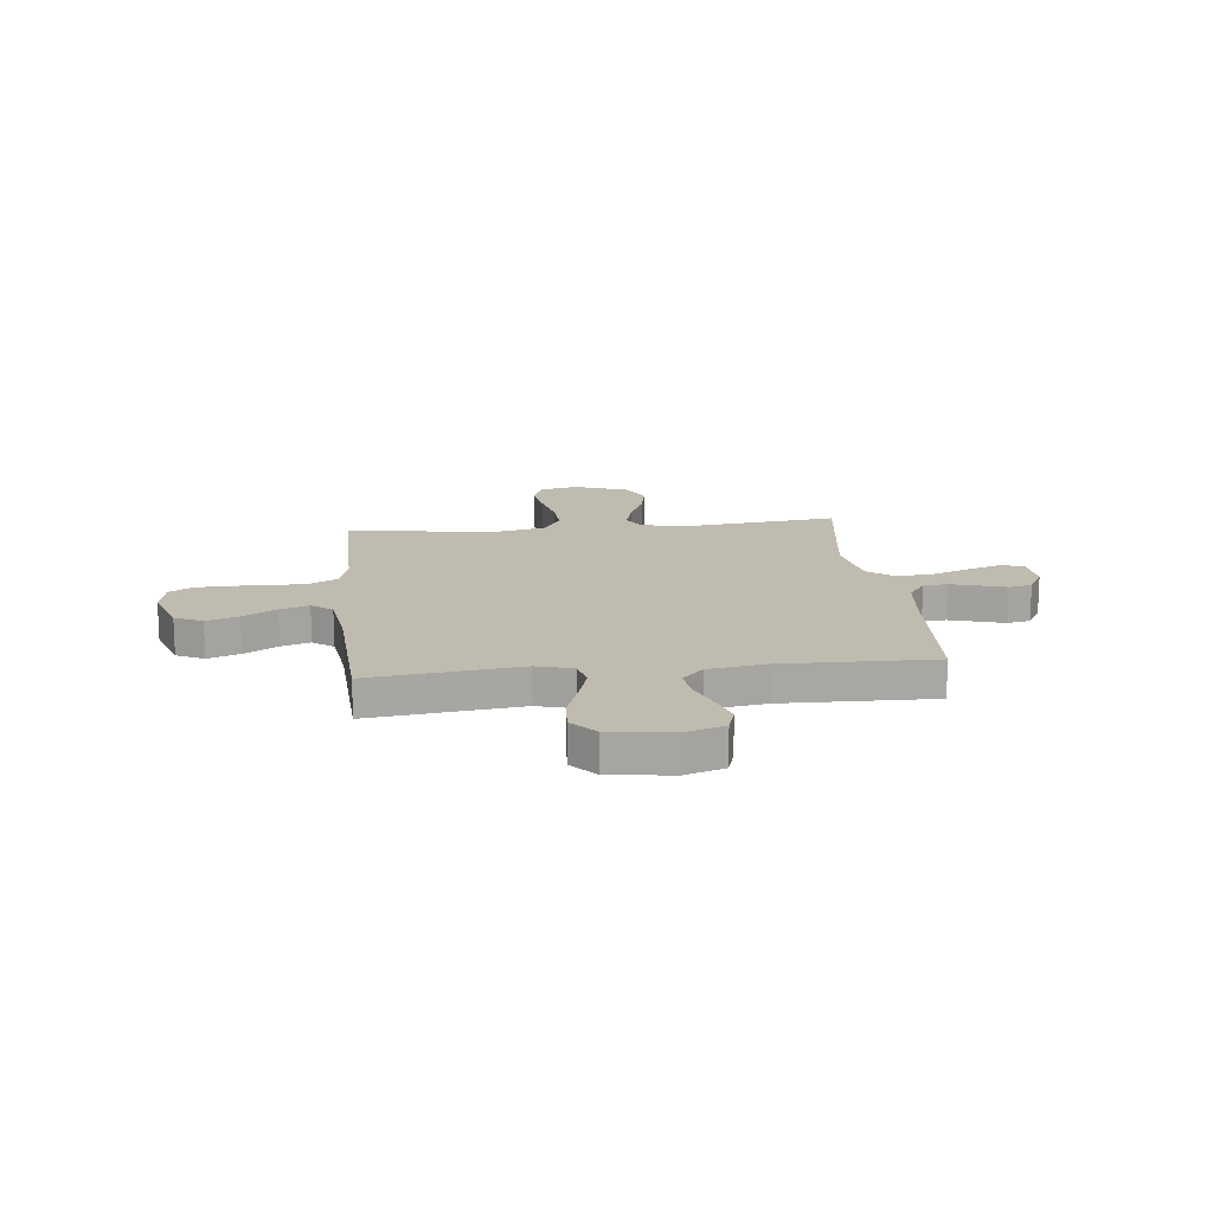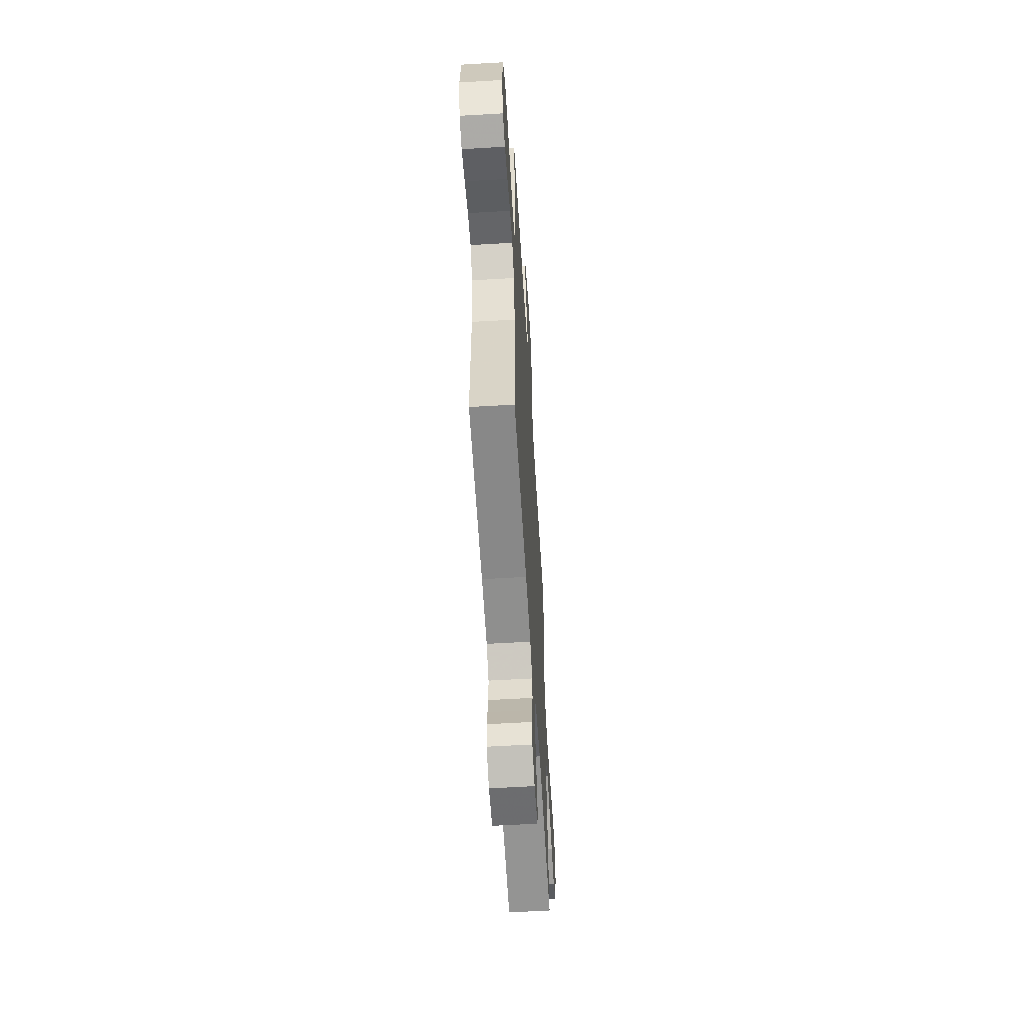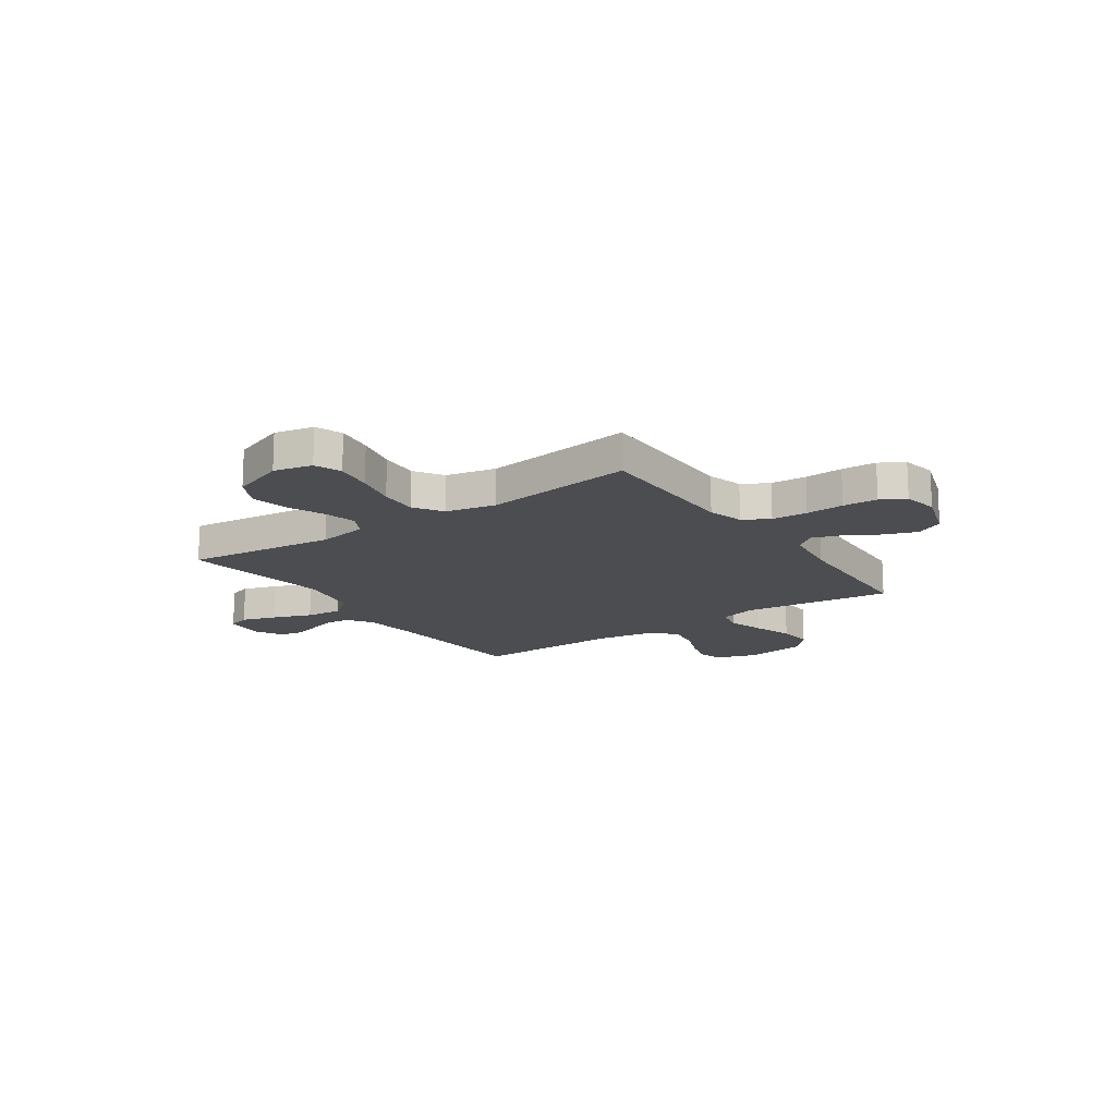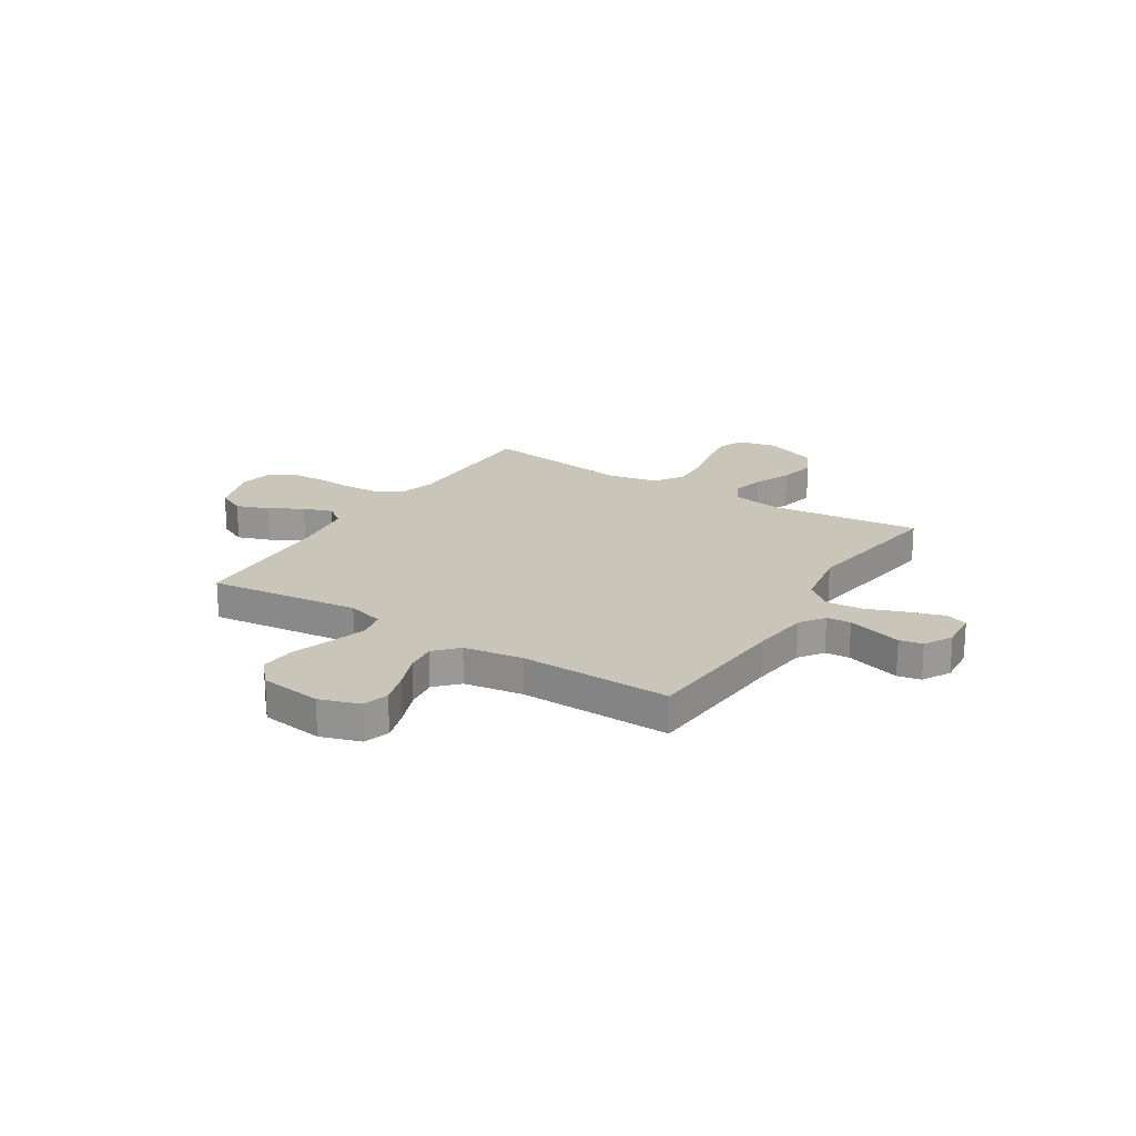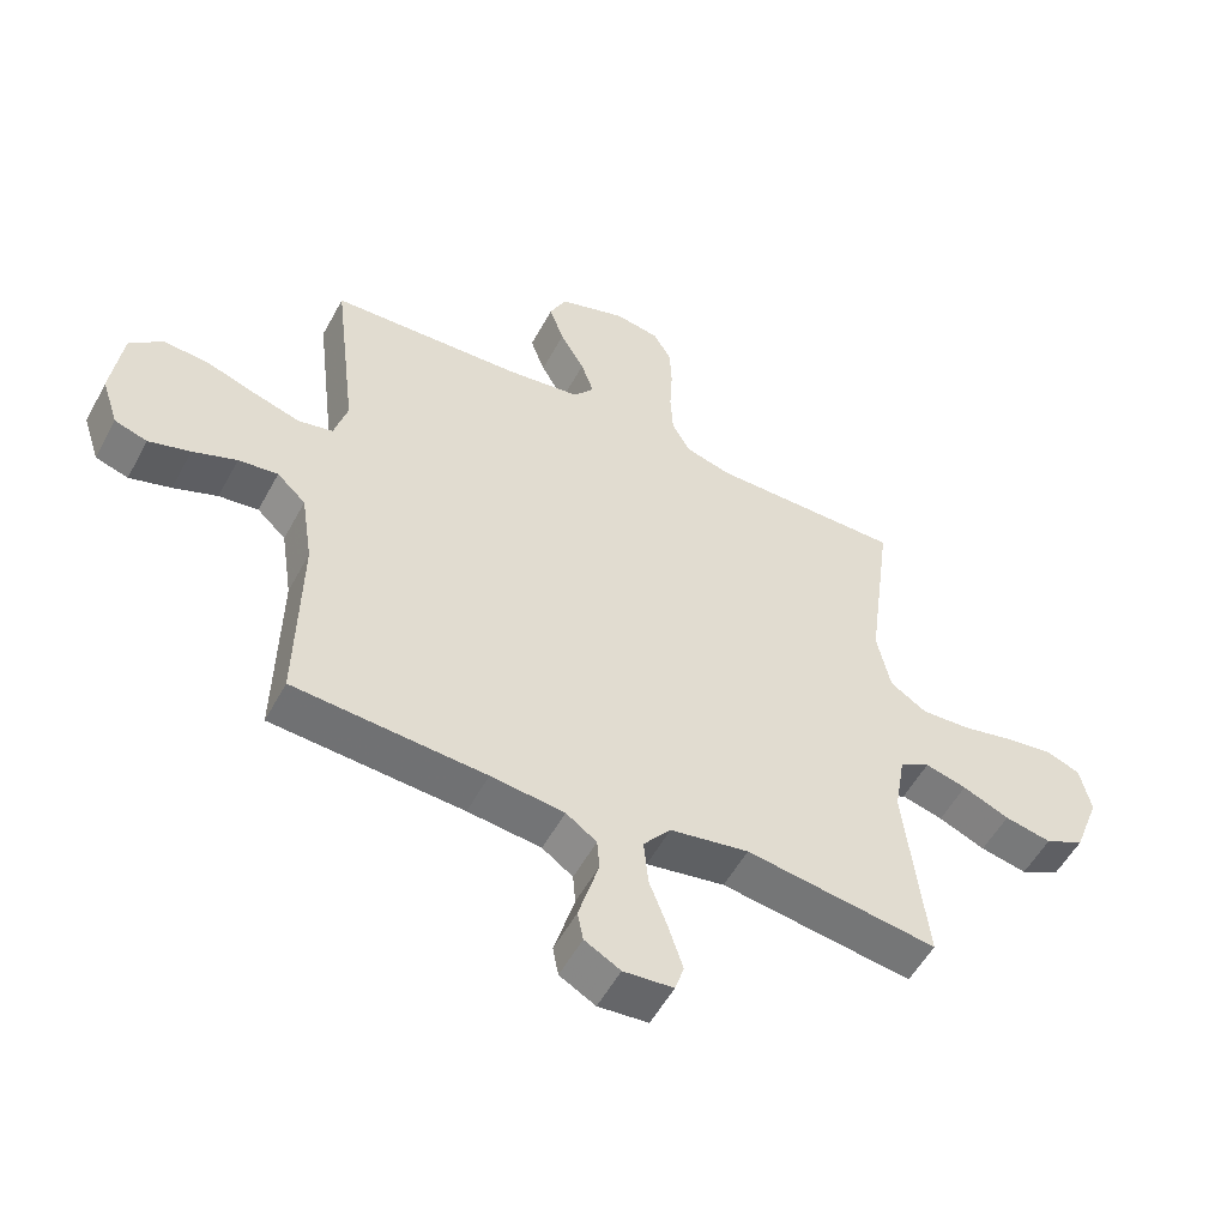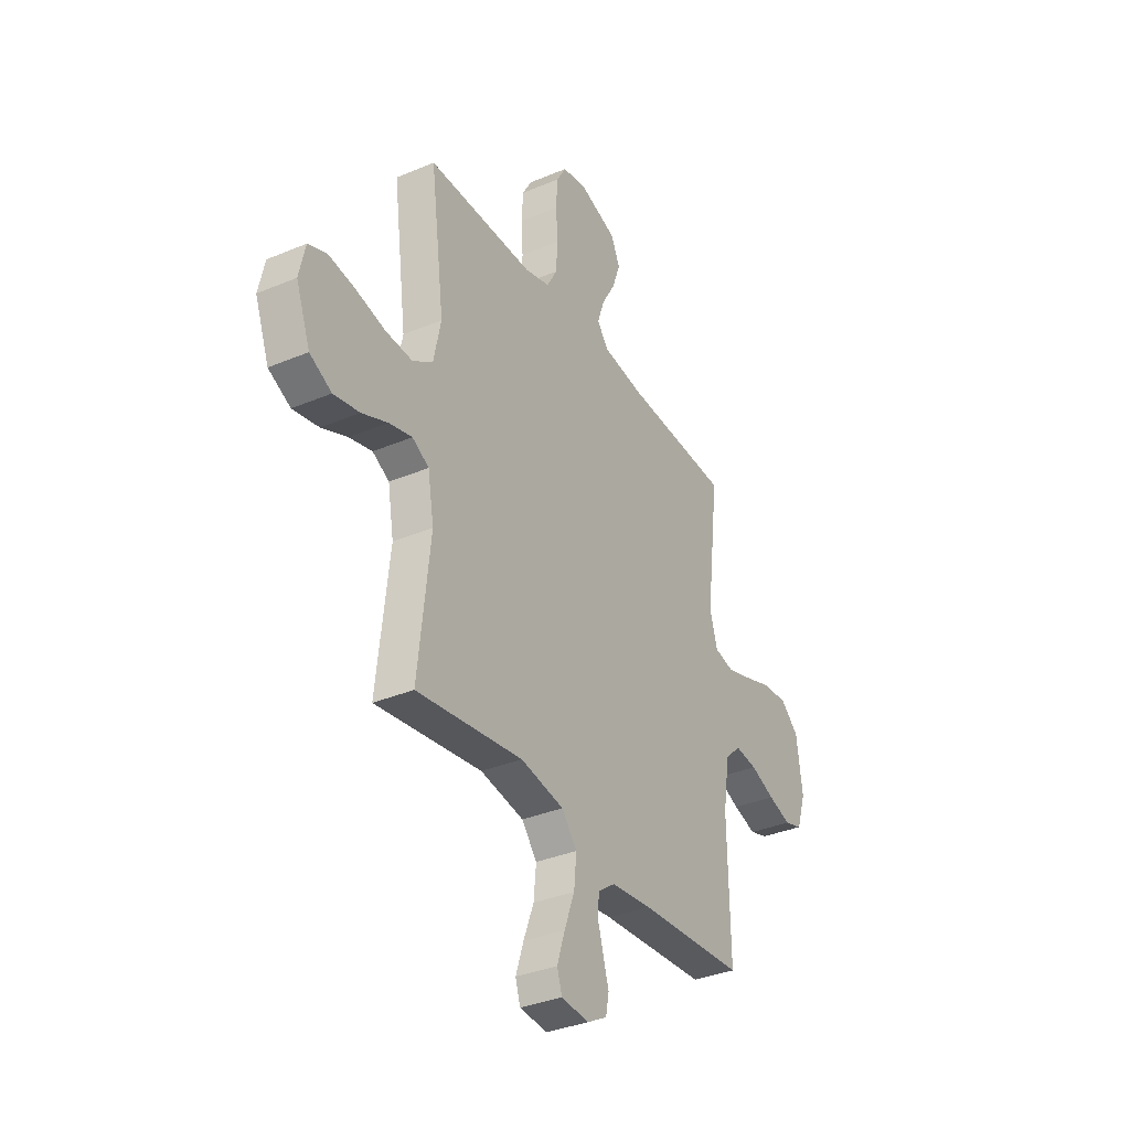
<metadata>
{"format":"obj","ext":"obj","renderer":"f3d","projection":"perspective","resolution":1024,"background":"white","views":[{"elev":15.9,"azim":83.8,"up":"+Y"},{"elev":-58.9,"azim":93.5,"up":"+Z"},{"elev":-15.9,"azim":-55.4,"up":"+Y"},{"elev":20.7,"azim":122.3,"up":"+Y"},{"elev":-53.9,"azim":152.1,"up":"+Z"},{"elev":-34.8,"azim":-60.7,"up":"+Z"}]}
</metadata>
<code>
v -0.5 0.07 -0.5
v -0.466 0.07 -0.2
v -0.483 0.07 -0.101
v -0.53 0.07 -0.075
v -0.595 0.07 -0.092
v -0.668 0.07 -0.123
v -0.741 0.07 -0.138
v -0.803 0.07 -0.107
v -0.843 0.07 0
v -0.826 0.07 0.077
v -0.773 0.07 0.098
v -0.698 0.07 0.087
v -0.615 0.07 0.068
v -0.539 0.07 0.064
v -0.482 0.07 0.101
v -0.461 0.07 0.2
v -0.5 0.07 0.5
v -0.2 0.07 0.5
v -0.129 0.07 0.52
v -0.1 0.07 0.572
v -0.096 0.07 0.643
v -0.1 0.07 0.719
v -0.097 0.07 0.788
v -0.069 0.07 0.836
v 0 0.07 0.849
v 0.106 0.07 0.814
v 0.132 0.07 0.759
v 0.109 0.07 0.695
v 0.071 0.07 0.629
v 0.051 0.07 0.571
v 0.083 0.07 0.53
v 0.2 0.07 0.514
v 0.5 0.07 0.5
v 0.464 0.07 0.2
v 0.485 0.07 0.127
v 0.539 0.07 0.115
v 0.612 0.07 0.137
v 0.691 0.07 0.164
v 0.762 0.07 0.169
v 0.813 0.07 0.124
v 0.83 0.07 0
v 0.804 0.07 -0.079
v 0.753 0.07 -0.095
v 0.688 0.07 -0.075
v 0.619 0.07 -0.048
v 0.557 0.07 -0.04
v 0.512 0.07 -0.082
v 0.494 0.07 -0.2
v 0.5 0.07 -0.5
v 0.2 0.07 -0.52
v 0.085 0.07 -0.533
v 0.037 0.07 -0.567
v 0.033 0.07 -0.615
v 0.049 0.07 -0.67
v 0.065 0.07 -0.724
v 0.056 0.07 -0.77
v 0 0.07 -0.801
v -0.078 0.07 -0.794
v -0.092 0.07 -0.75
v -0.07 0.07 -0.682
v -0.041 0.07 -0.605
v -0.034 0.07 -0.532
v -0.077 0.07 -0.479
v -0.2 0.07 -0.457
v -0.5 0 -0.5
v -0.466 0 -0.2
v -0.483 0 -0.101
v -0.53 0 -0.075
v -0.595 0 -0.092
v -0.668 0 -0.123
v -0.741 0 -0.138
v -0.803 0 -0.107
v -0.843 0 0
v -0.826 0 0.077
v -0.773 0 0.098
v -0.698 0 0.087
v -0.615 0 0.068
v -0.539 0 0.064
v -0.482 0 0.101
v -0.461 0 0.2
v -0.5 0 0.5
v -0.2 0 0.5
v -0.129 0 0.52
v -0.1 0 0.572
v -0.096 0 0.643
v -0.1 0 0.719
v -0.097 0 0.788
v -0.069 0 0.836
v 0 0 0.849
v 0.106 0 0.814
v 0.132 0 0.759
v 0.109 0 0.695
v 0.071 0 0.629
v 0.051 0 0.571
v 0.083 0 0.53
v 0.2 0 0.514
v 0.5 0 0.5
v 0.464 0 0.2
v 0.485 0 0.127
v 0.539 0 0.115
v 0.612 0 0.137
v 0.691 0 0.164
v 0.762 0 0.169
v 0.813 0 0.124
v 0.83 0 0
v 0.804 0 -0.079
v 0.753 0 -0.095
v 0.688 0 -0.075
v 0.619 0 -0.048
v 0.557 0 -0.04
v 0.512 0 -0.082
v 0.494 0 -0.2
v 0.5 0 -0.5
v 0.2 0 -0.52
v 0.085 0 -0.533
v 0.037 0 -0.567
v 0.033 0 -0.615
v 0.049 0 -0.67
v 0.065 0 -0.724
v 0.056 0 -0.77
v 0 0 -0.801
v -0.078 0 -0.794
v -0.092 0 -0.75
v -0.07 0 -0.682
v -0.041 0 -0.605
v -0.034 0 -0.532
v -0.077 0 -0.479
v -0.2 0 -0.457
f 58 59 60 61
f 56 57 58 61
f 54 55 56 61
f 53 54 61 62
f 52 53 62
f 51 52 62 63
f 48 49 50
f 47 48 50 51
f 42 43 44 45
f 40 41 42 45
f 40 45 46
f 37 38 39 40
f 36 37 40 46
f 35 36 46 47
f 32 33 34
f 31 32 34 35
f 26 27 28 29
f 26 29 30
f 25 26 30
f 24 25 30
f 21 22 23 24
f 20 21 24 30
f 19 20 30 31
f 16 17 18
f 15 16 18 19
f 10 11 12 13
f 10 13 14
f 9 10 14
f 8 9 14
f 5 6 7 8
f 4 5 8 14
f 3 4 14 15
f 64 1 2
f 63 64 2 3
f 35 47 51 63
f 19 31 35 63
f 3 15 19 63
f 125 124 123 122
f 125 122 121 120
f 125 120 119 118
f 126 125 118 117
f 126 117 116
f 127 126 116 115
f 114 113 112
f 115 114 112 111
f 109 108 107 106
f 109 106 105 104
f 110 109 104
f 104 103 102 101
f 110 104 101 100
f 111 110 100 99
f 98 97 96
f 99 98 96 95
f 93 92 91 90
f 94 93 90
f 94 90 89
f 94 89 88
f 88 87 86 85
f 94 88 85 84
f 95 94 84 83
f 82 81 80
f 83 82 80 79
f 77 76 75 74
f 78 77 74
f 78 74 73
f 78 73 72
f 72 71 70 69
f 78 72 69 68
f 79 78 68 67
f 66 65 128
f 67 66 128 127
f 127 115 111 99
f 127 99 95 83
f 127 83 79 67
f 1 65 66 2
f 2 66 67 3
f 3 67 68 4
f 4 68 69 5
f 5 69 70 6
f 6 70 71 7
f 7 71 72 8
f 8 72 73 9
f 9 73 74 10
f 10 74 75 11
f 11 75 76 12
f 12 76 77 13
f 13 77 78 14
f 14 78 79 15
f 15 79 80 16
f 16 80 81 17
f 17 81 82 18
f 18 82 83 19
f 19 83 84 20
f 20 84 85 21
f 21 85 86 22
f 22 86 87 23
f 23 87 88 24
f 24 88 89 25
f 25 89 90 26
f 26 90 91 27
f 27 91 92 28
f 28 92 93 29
f 29 93 94 30
f 30 94 95 31
f 31 95 96 32
f 32 96 97 33
f 33 97 98 34
f 34 98 99 35
f 35 99 100 36
f 36 100 101 37
f 37 101 102 38
f 38 102 103 39
f 39 103 104 40
f 40 104 105 41
f 41 105 106 42
f 42 106 107 43
f 43 107 108 44
f 44 108 109 45
f 45 109 110 46
f 46 110 111 47
f 47 111 112 48
f 48 112 113 49
f 49 113 114 50
f 50 114 115 51
f 51 115 116 52
f 52 116 117 53
f 53 117 118 54
f 54 118 119 55
f 55 119 120 56
f 56 120 121 57
f 57 121 122 58
f 58 122 123 59
f 59 123 124 60
f 60 124 125 61
f 61 125 126 62
f 62 126 127 63
f 63 127 128 64
f 64 128 65 1

</code>
